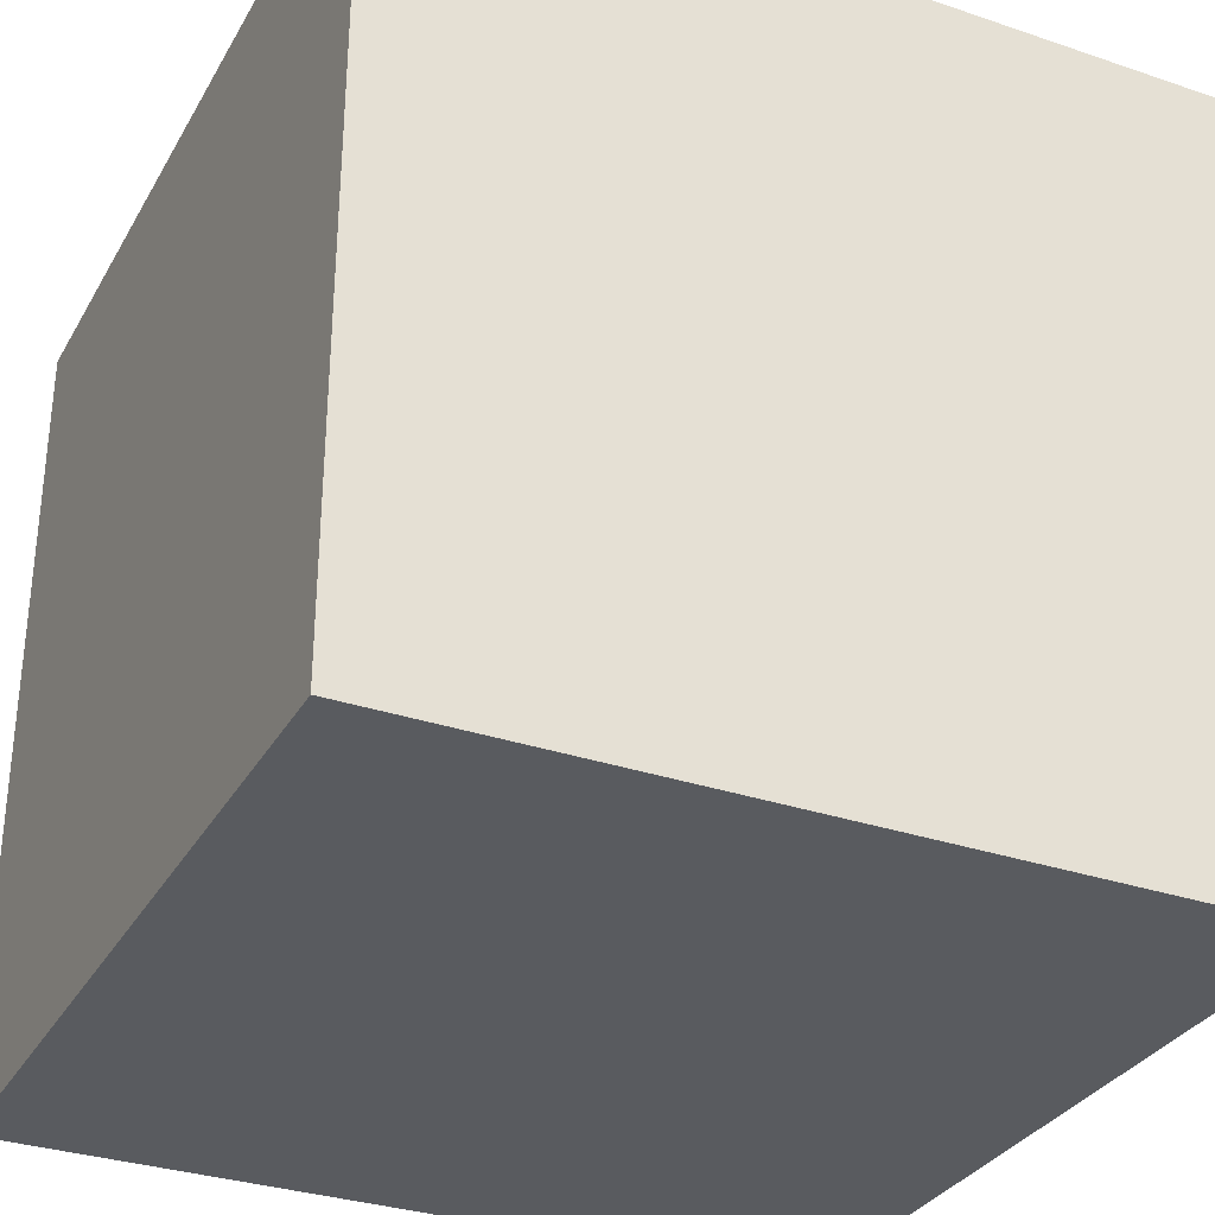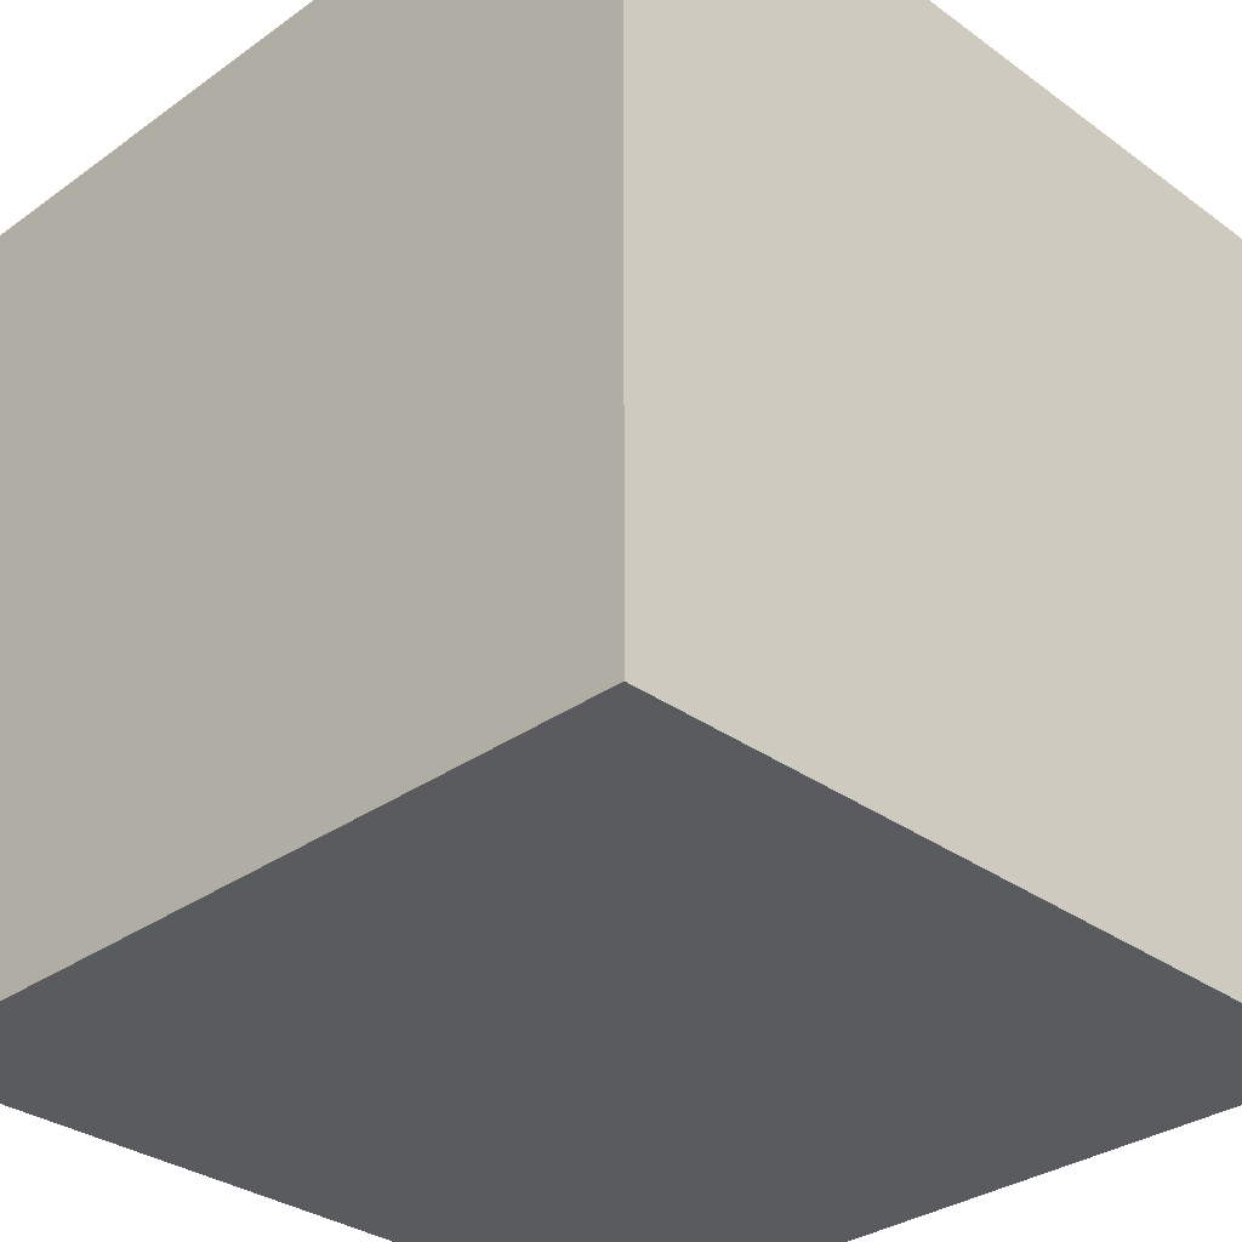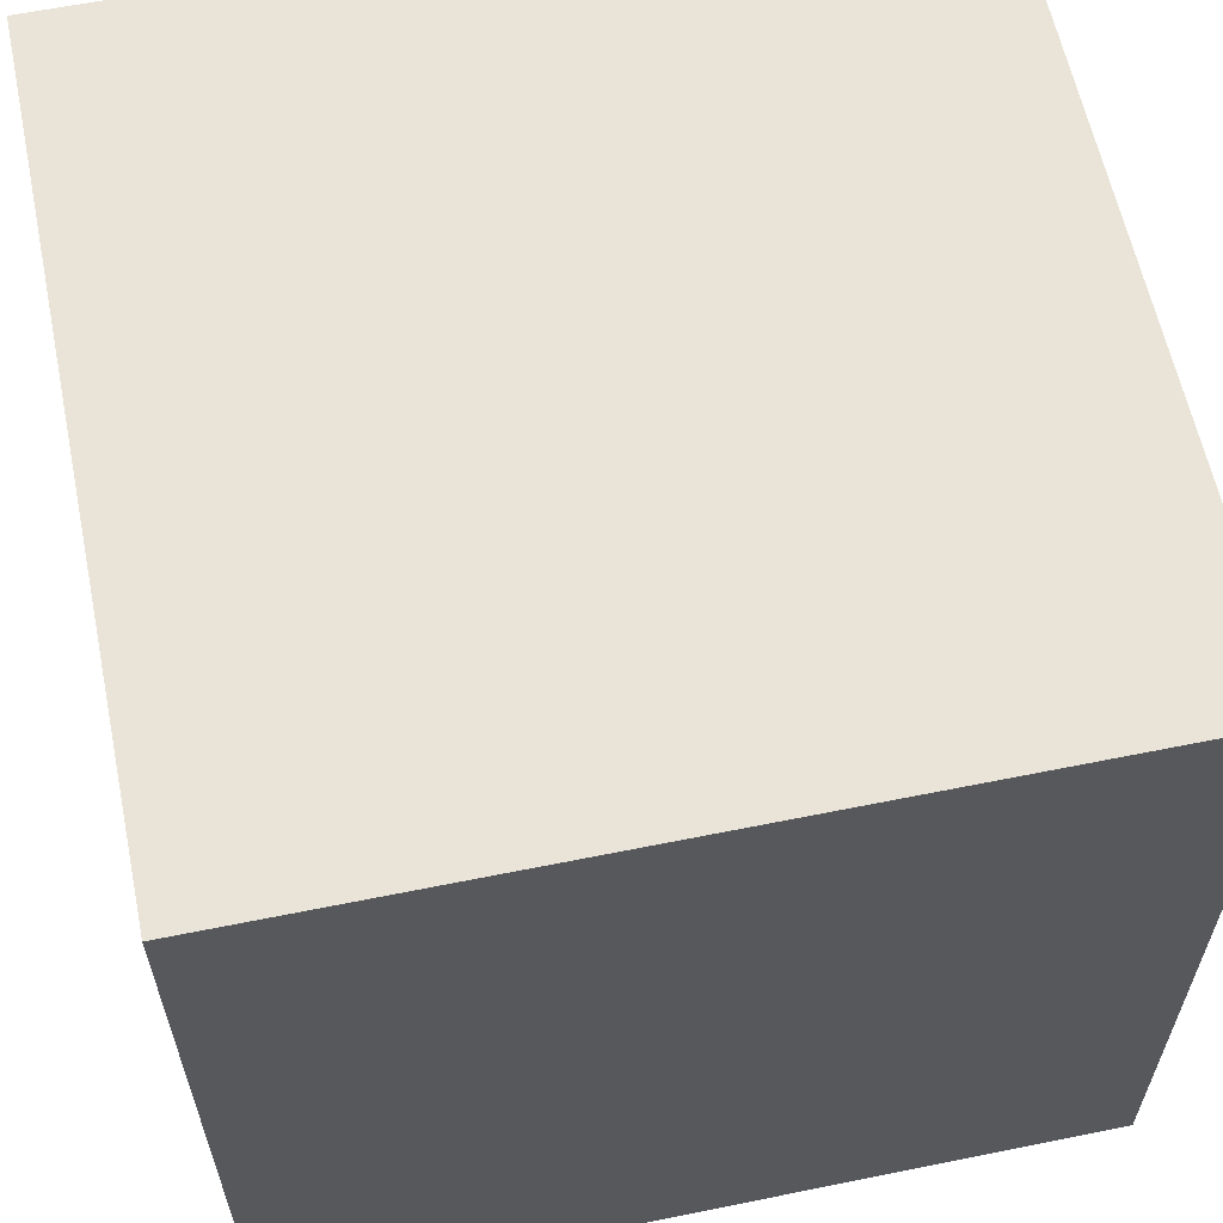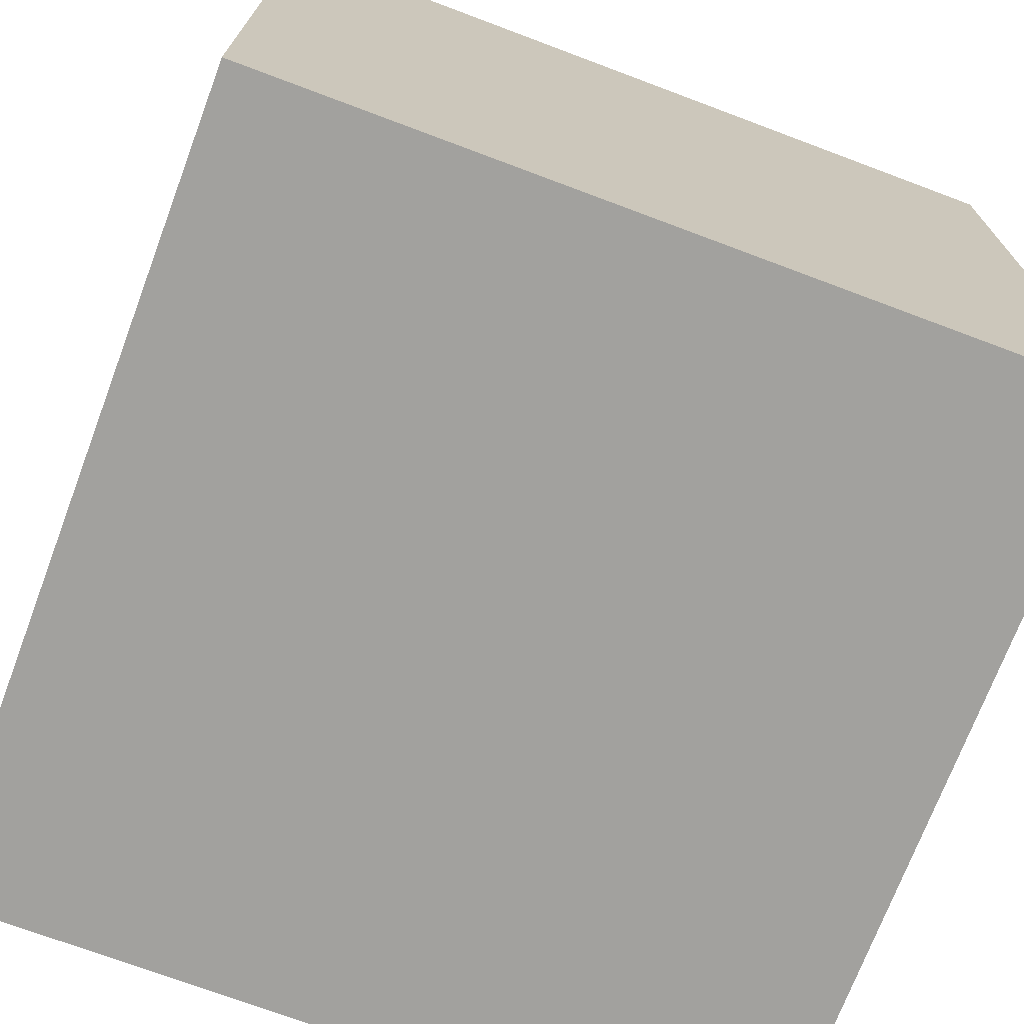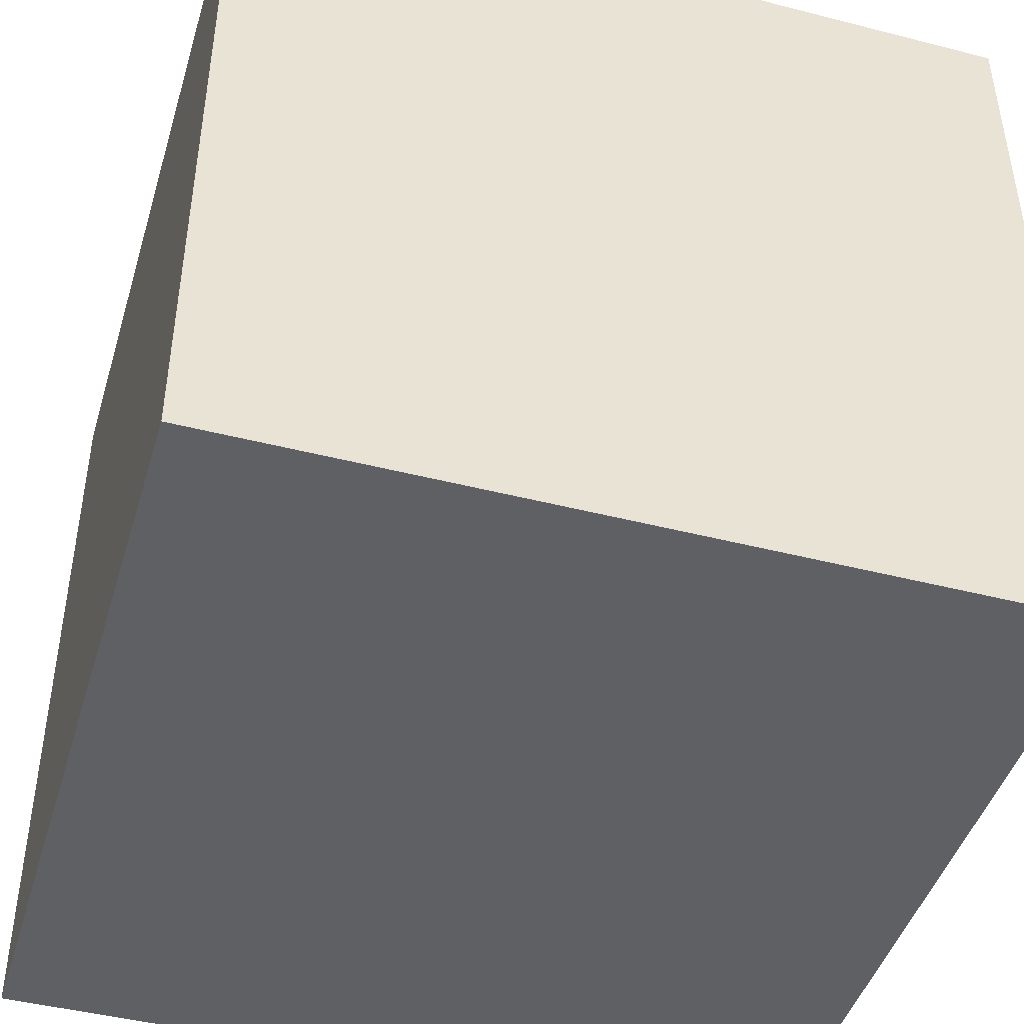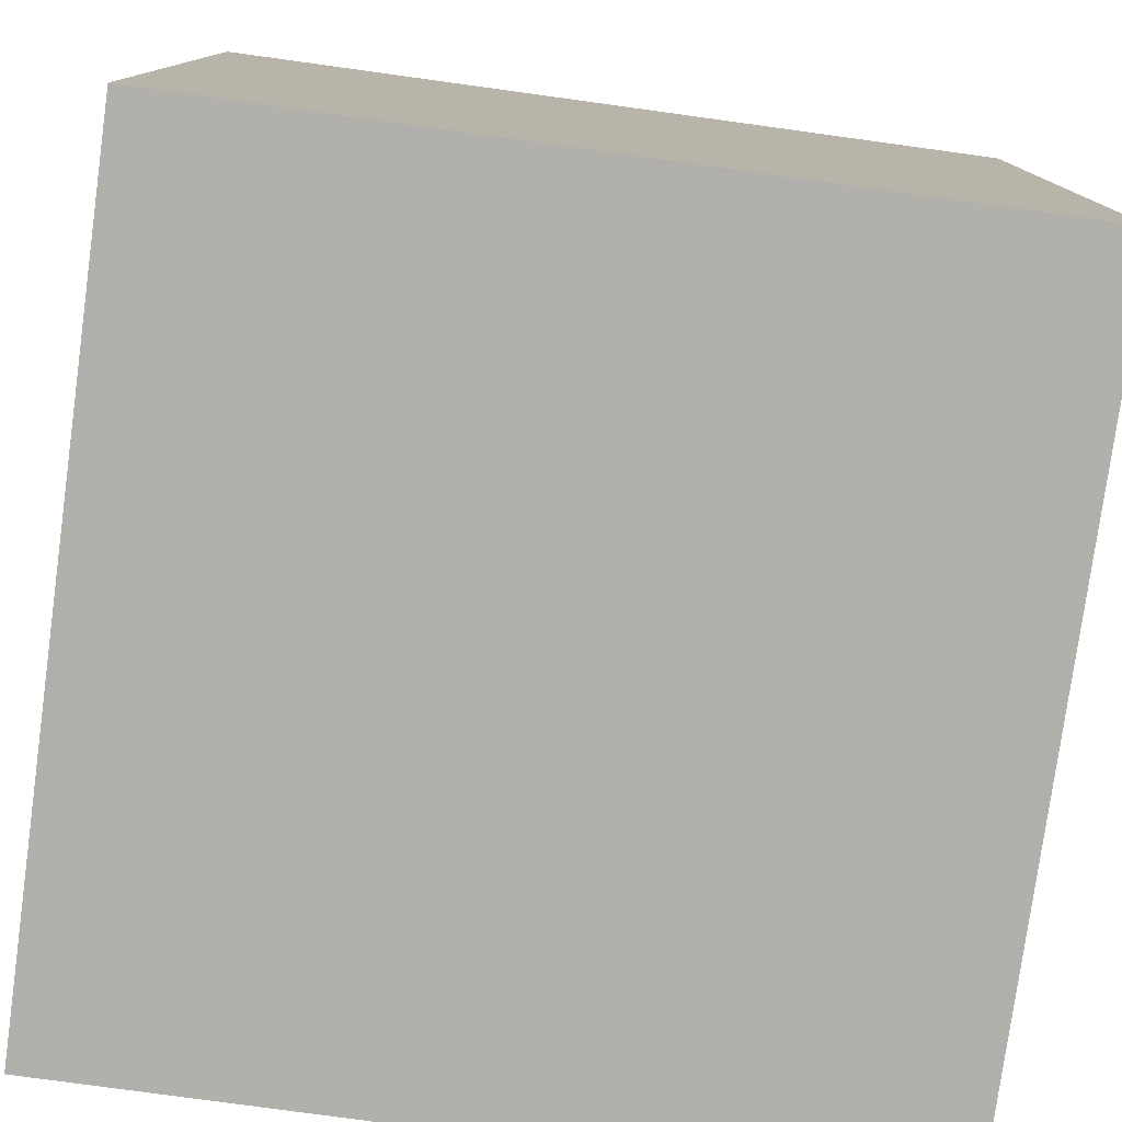
<metadata>
{"format":"obj","ext":"obj","renderer":"f3d","projection":"perspective","resolution":1024,"background":"white","views":[{"elev":-32.1,"azim":-115.4,"up":"+Z"},{"elev":-32.2,"azim":-45.2,"up":"+Y"},{"elev":60.9,"azim":-101.7,"up":"+Y"},{"elev":-72.0,"azim":-110.6,"up":"+Z"},{"elev":-45.1,"azim":-16.5,"up":"+Y"},{"elev":-78.4,"azim":82.2,"up":"+Y"}]}
</metadata>
<code>
o Cube
v 1 1 -1
v 1 -1 -1
v 1 1 1
v 1 -1 1
v -1 1 -1
v -1 -1 -1
v -1 1 1
v -1 -1 1
f 5 3 1
f 3 8 4
f 7 6 8
f 2 8 6
f 1 4 2
f 5 2 6
f 5 7 3
f 3 7 8
f 7 5 6
f 2 4 8
f 1 3 4
f 5 1 2

</code>
